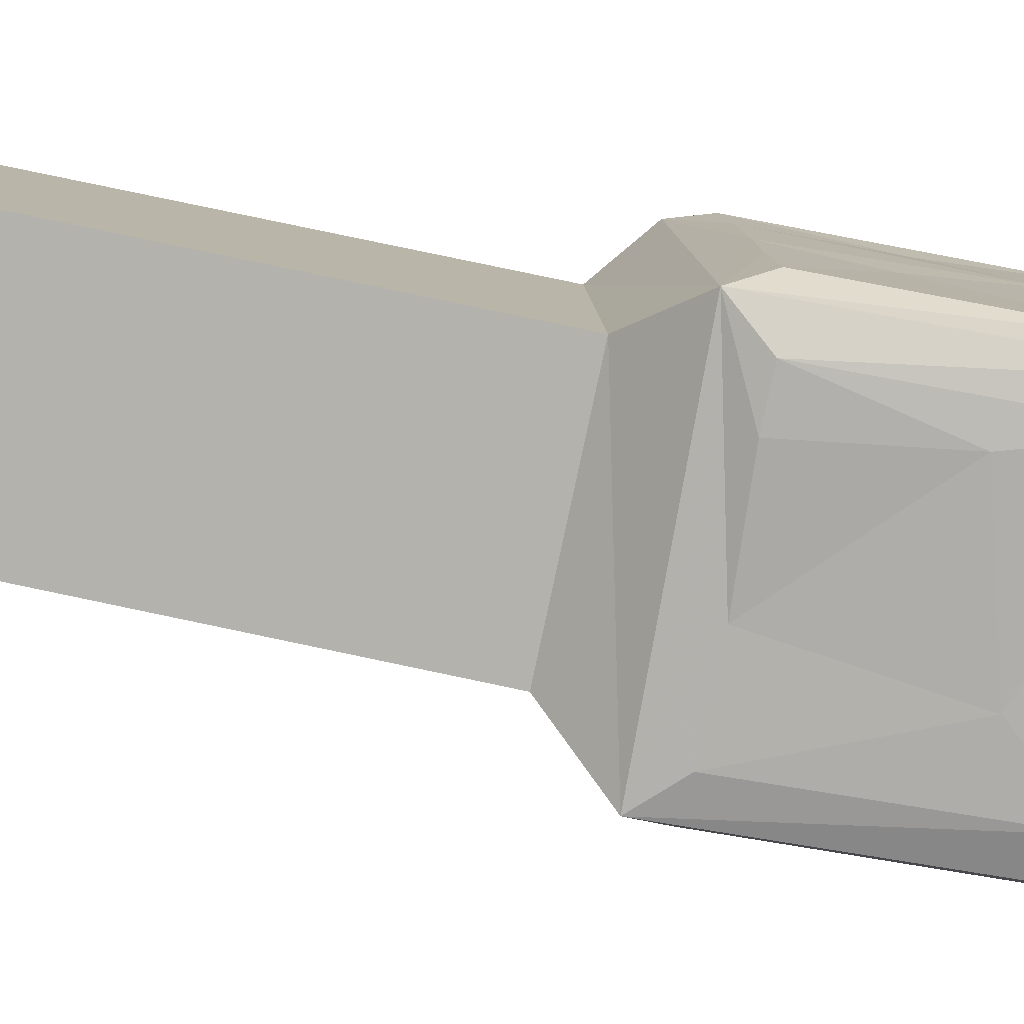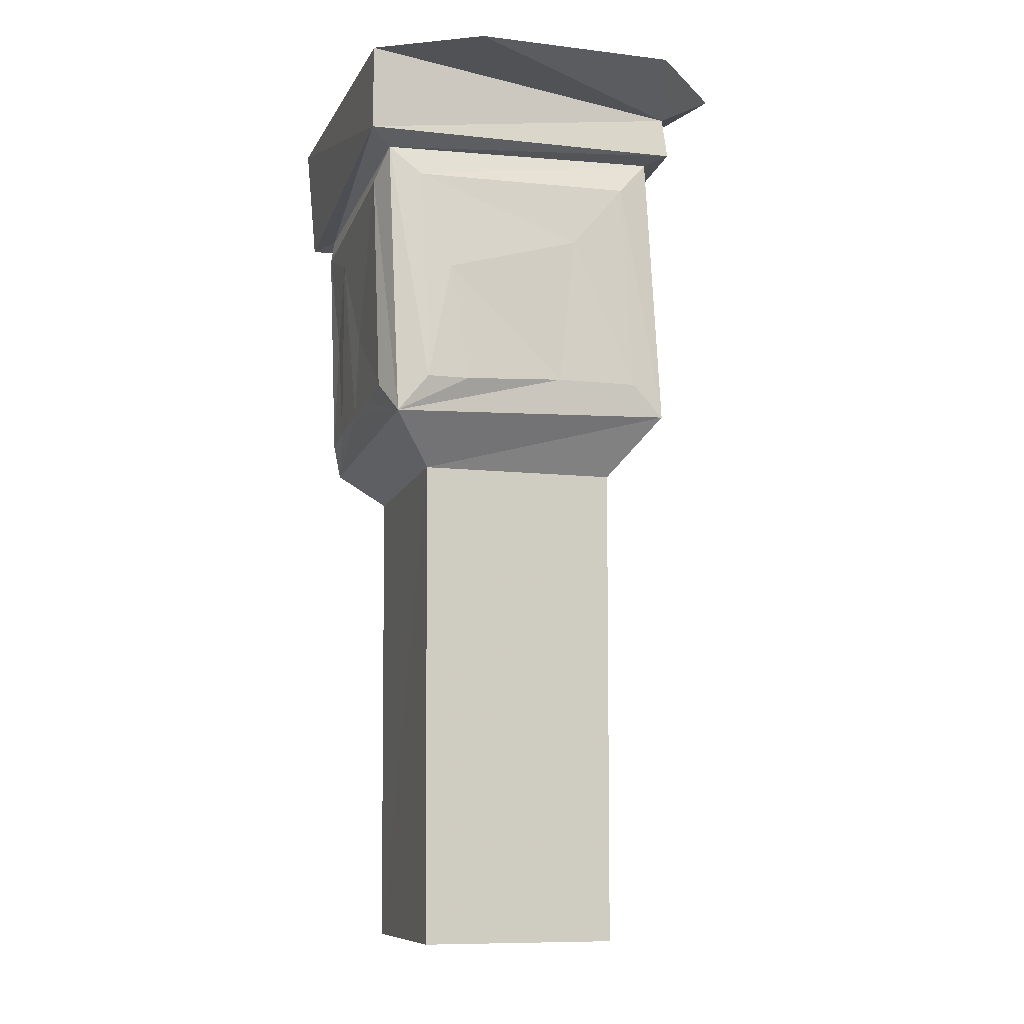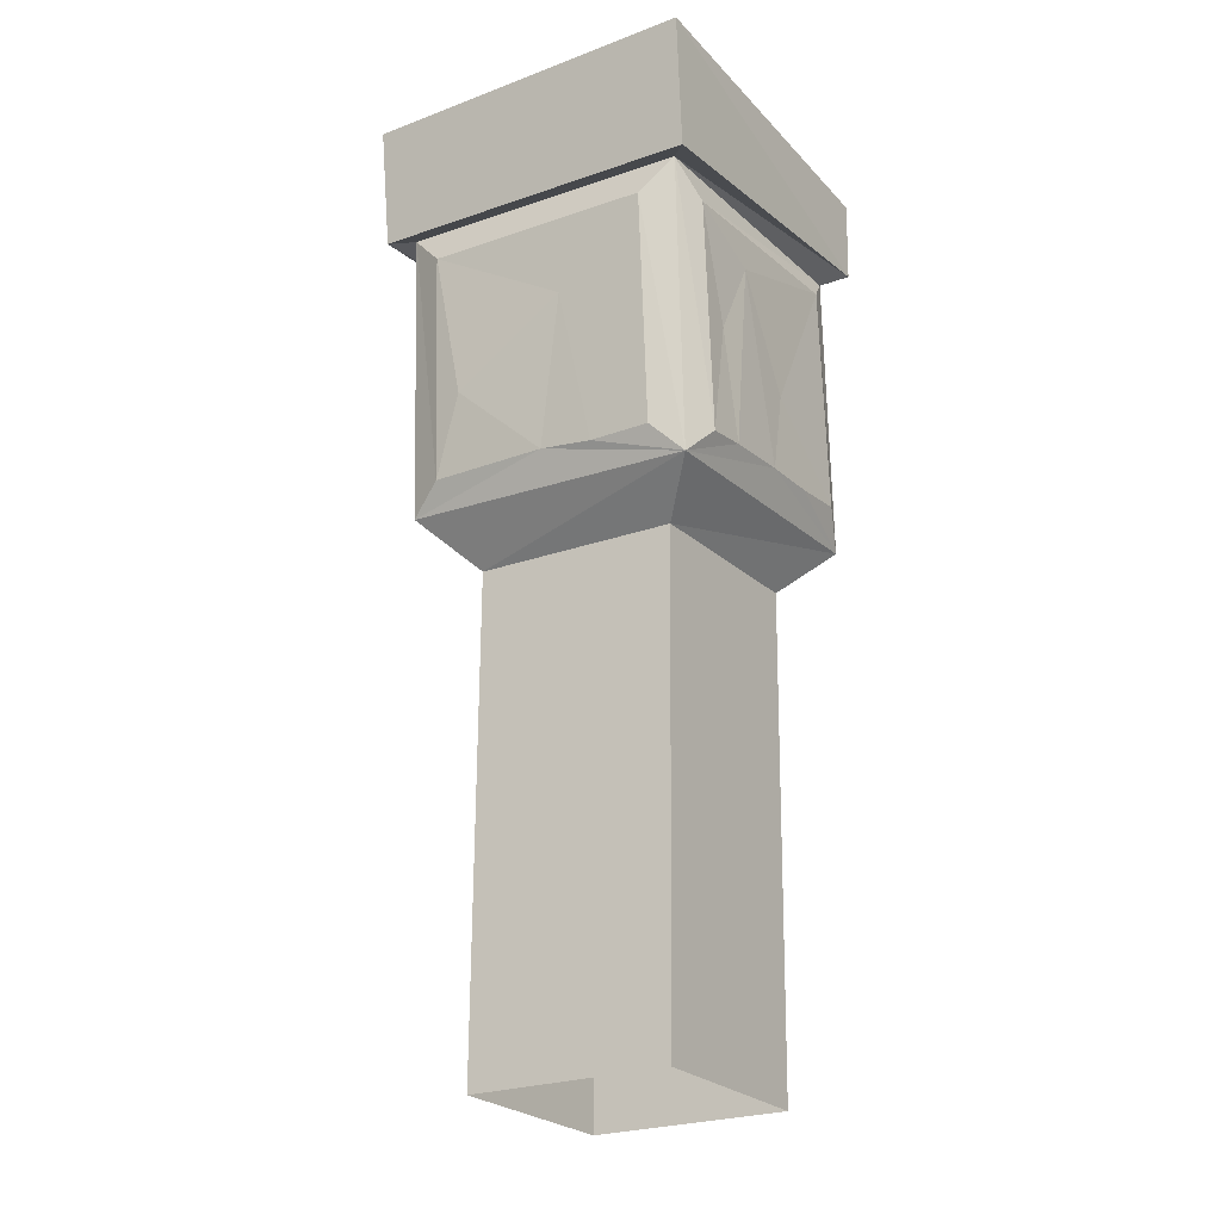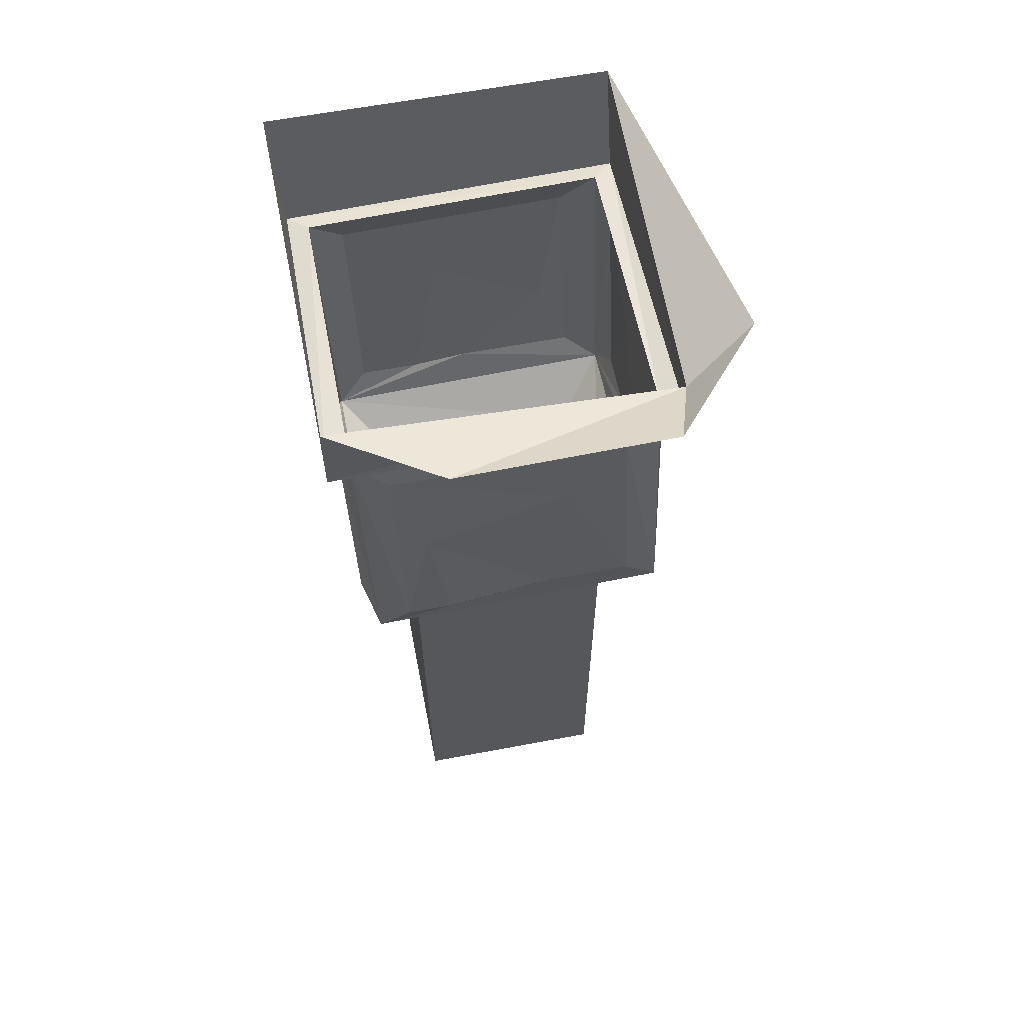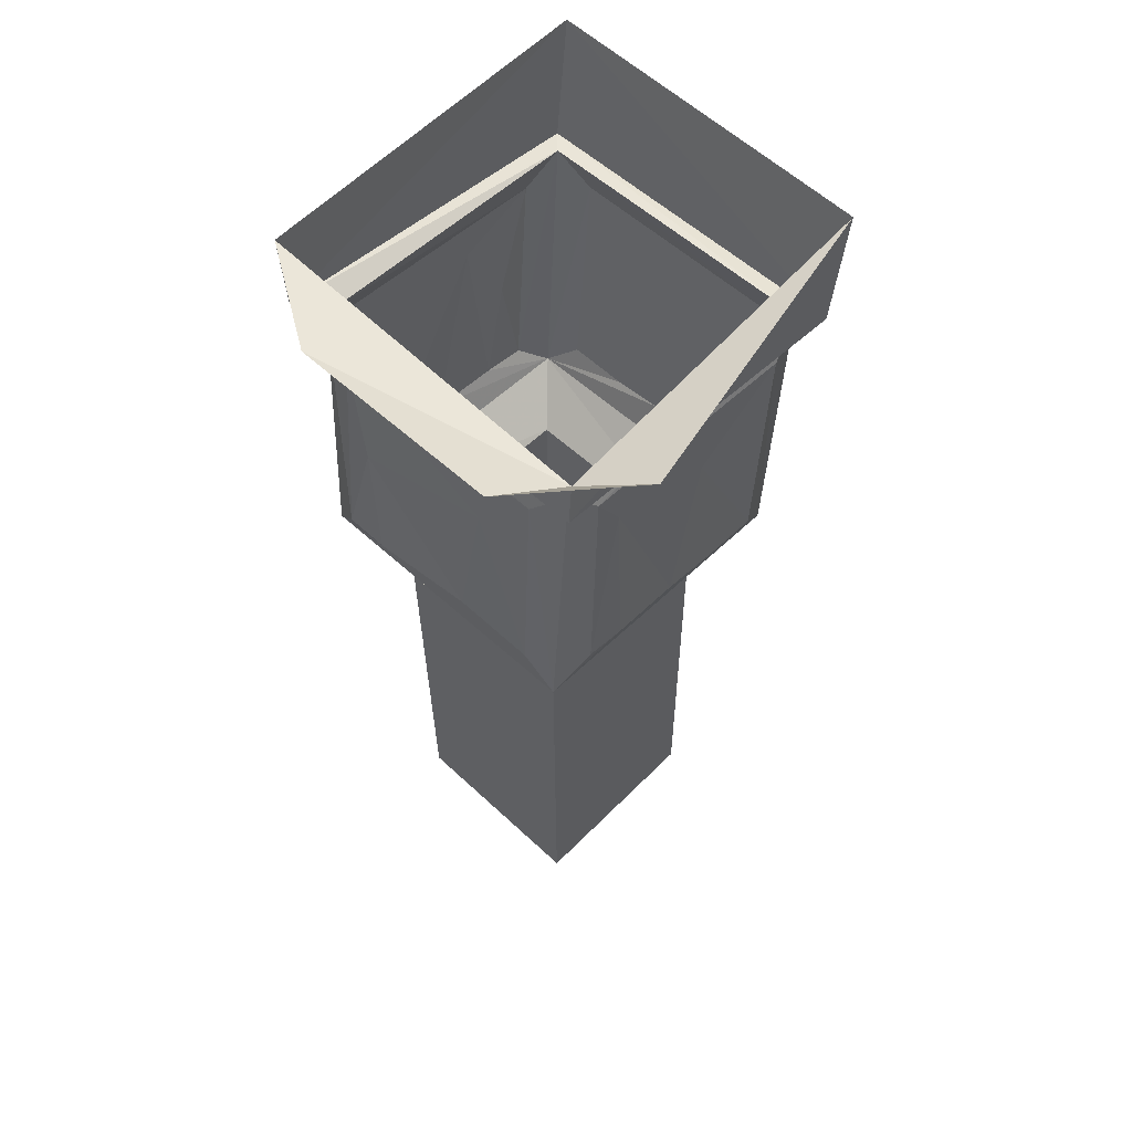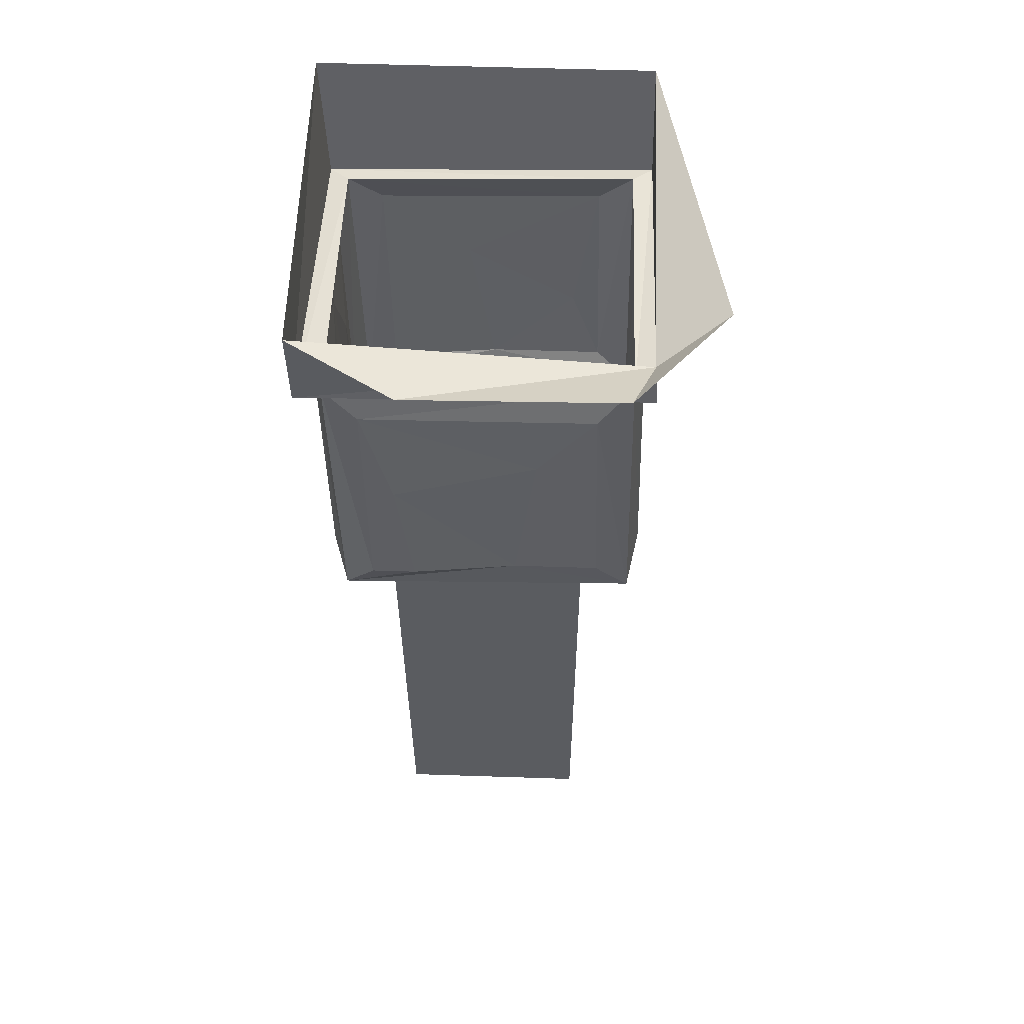
<metadata>
{"format":"obj","ext":"obj","renderer":"f3d","projection":"perspective","resolution":1024,"background":"white","views":[{"elev":-79.4,"azim":78.0,"up":"+Z"},{"elev":-9.3,"azim":163.1,"up":"+Y"},{"elev":-24.4,"azim":31.9,"up":"+Y"},{"elev":61.4,"azim":169.1,"up":"+Y"},{"elev":58.4,"azim":-136.0,"up":"+Y"},{"elev":55.4,"azim":-178.0,"up":"+Y"}]}
</metadata>
<code>
v -0.3047 -0.2734 0.4453
v 0.4766 -0.2969 0.4453
v 0.4922 0 0.4922
v -0.2969 0 0.4922
v -0.3047 -0.1953 -0.3281
v -0.2578 -0.2109 -0.2812
v -0.2578 -0.2578 0.3984
v 0.4297 -0.2812 0.3984
v 0.4844 -0.2031 -0.3359
v 0.4844 0 -0.3438
v -0.2969 -0.09375 -0.3125
v 0.2422 0 -0.4922
v -0.2422 0 -0.4844
v -0.4531 0 -0.2422
v 0.4297 -0.2344 -0.2891
v 0.3516 -0.3047 -0.3125
v -0.1797 -0.2969 -0.3125
v -0.2734 -0.8984 -0.3438
v -0.2969 -0.8203 -0.25
v -0.2812 -0.2812 -0.2188
v -0.2812 -0.3281 0.3203
v -0.2734 -0.9453 0.3438
v -0.1953 -0.8828 0.375
v -0.1797 -0.3438 0.4219
v 0.3516 -0.3594 0.4219
v 0.4141 -0.9688 0.3438
v 0.4453 -0.8984 0.2734
v 0.4531 -0.3594 0.3203
v -0.1641 -1.055 0.2344
v 0.3125 -1.062 0.2344
v -0.1641 -1.039 -0.2344
v -0.1641 -2.203 -0.2266
v -0.1641 -2.203 0.2422
v 0.3047 -2.203 0.2422
v 0.3125 -1.039 -0.2344
v 0.4141 -0.9219 -0.3438
v 0.4453 -0.8672 0.007812
v 0.4453 -0.8828 0.1719
v 0.4453 -0.625 0.2266
v 0.4531 -0.4297 0.1328
v 0.4531 -0.3047 -0.2188
v 0.3438 -0.8359 -0.3672
v 0.2812 -0.5469 -0.3438
v -0.04688 -0.4531 -0.3281
v -0.1953 -0.8203 -0.3516
v -0.1328 -0.8203 -0.3516
v 0 -0.8203 -0.3516
v -0.2969 -0.8438 0.007812
v -0.2969 -0.8359 -0.1562
v -0.2812 -0.3906 -0.1562
v -0.2812 -0.4844 0.1016
v -0.2969 -0.8672 0.2734
v -0.2969 -0.8594 0.1328
v 0.3438 -0.8984 0.375
v 0.2031 -0.8984 0.375
v 0.07812 -0.8828 0.375
v -0.09375 -0.8828 0.375
v -0.125 -0.6953 0.3984
v 0.1406 -0.5312 0.4062
v 0.4453 -0.8438 -0.2656
v 0.4453 -0.8594 -0.1328
v 0.4453 -0.6719 -0.03125
v 0.2422 -0.8359 -0.3672
v 0.3047 -2.203 -0.2266
f 1 2 3
f 1 3 4
f 1 4 5
f 2 9 3
f 3 9 10
f 10 9 11
f 4 11 5
f 5 11 9
f 6 15 16
f 6 16 17
f 6 18 19
f 6 19 20
f 7 21 22
f 7 24 8
f 8 24 25
f 8 26 27
f 8 27 28
f 21 52 22
f 1 5 6
f 1 6 7
f 1 7 2
f 2 7 8
f 2 8 9
f 5 9 15
f 5 15 6
f 8 15 9
f 26 36 37
f 26 37 38
f 26 38 27
f 27 38 39
f 18 45 46
f 18 46 47
f 18 47 36
f 18 22 48
f 18 48 49
f 18 49 19
f 19 49 50
f 22 52 53
f 22 53 48
f 48 53 51
f 26 54 55
f 26 55 56
f 26 56 22
f 22 56 57
f 22 57 23
f 23 57 58
f 55 59 56
f 36 60 61
f 36 61 37
f 37 61 62
f 37 40 38
f 42 63 43
f 44 47 46
f 36 47 63
f 36 63 42
f 10 11 12
f 12 11 13
f 13 11 14
f 14 11 4
f 29 30 26
f 29 26 22
f 29 22 31
f 30 35 36
f 30 36 26
f 18 36 35
f 18 35 31
f 18 31 22
f 6 17 18
f 6 20 7
f 7 20 21
f 7 22 23
f 7 23 24
f 8 25 26
f 8 28 15
f 28 41 15
f 15 36 42
f 15 42 16
f 17 45 18
f 26 25 54
f 29 31 32
f 29 32 33
f 30 34 35
f 27 39 28
f 28 39 40
f 28 40 41
f 15 41 36
f 16 42 43
f 16 43 44
f 16 44 17
f 17 44 45
f 19 50 20
f 20 50 21
f 21 50 51
f 21 51 52
f 48 51 50
f 48 50 49
f 23 58 24
f 24 58 59
f 24 59 25
f 25 59 54
f 54 59 55
f 56 59 58
f 56 58 57
f 36 41 60
f 37 62 40
f 38 40 39
f 43 63 47
f 43 47 44
f 44 46 45
f 51 53 52
f 62 61 60
f 62 60 41
f 62 41 40
f 64 35 34
f 29 33 30
f 30 33 34
f 64 32 31
f 64 31 35

</code>
